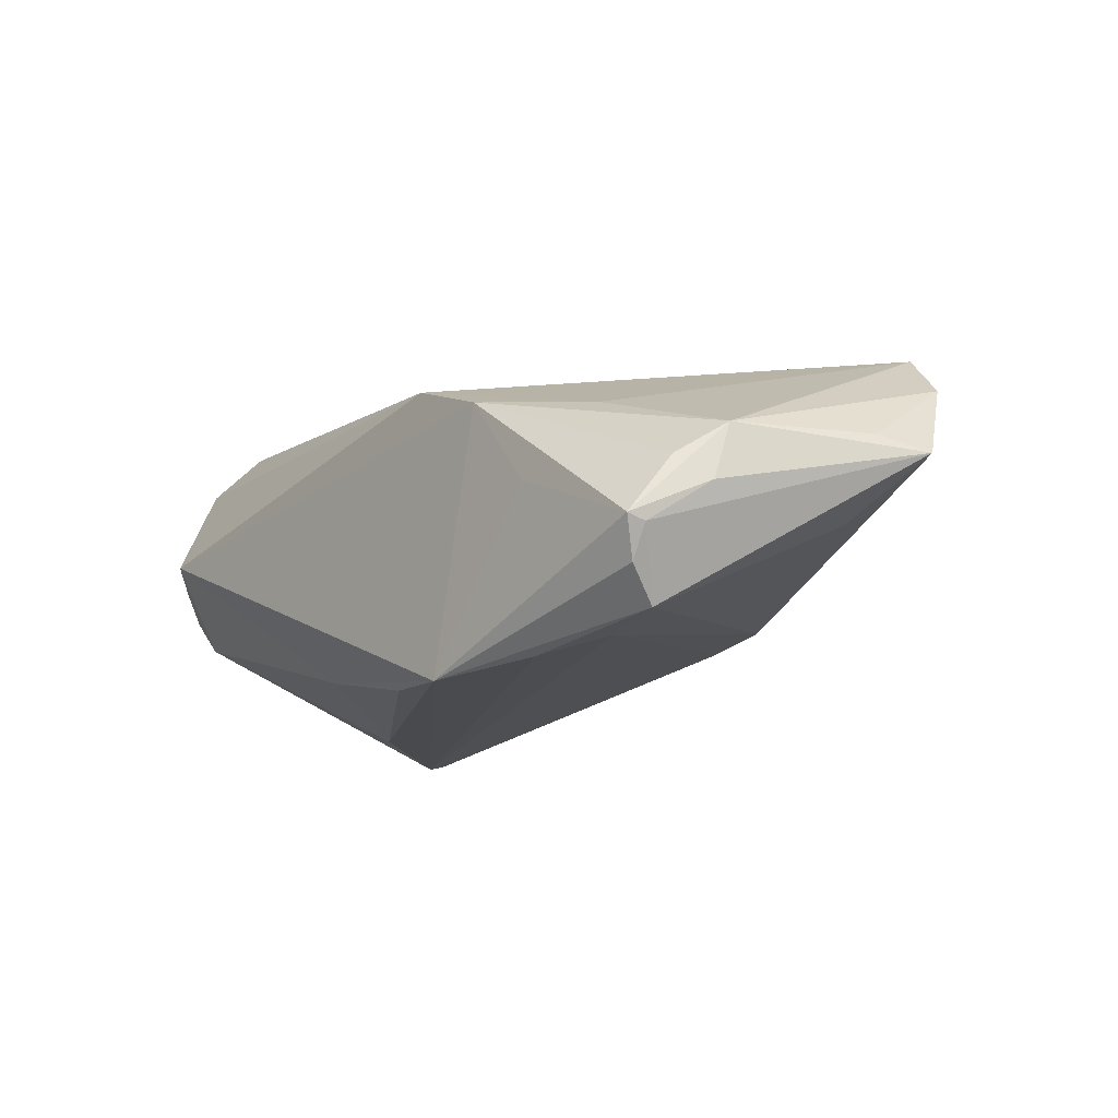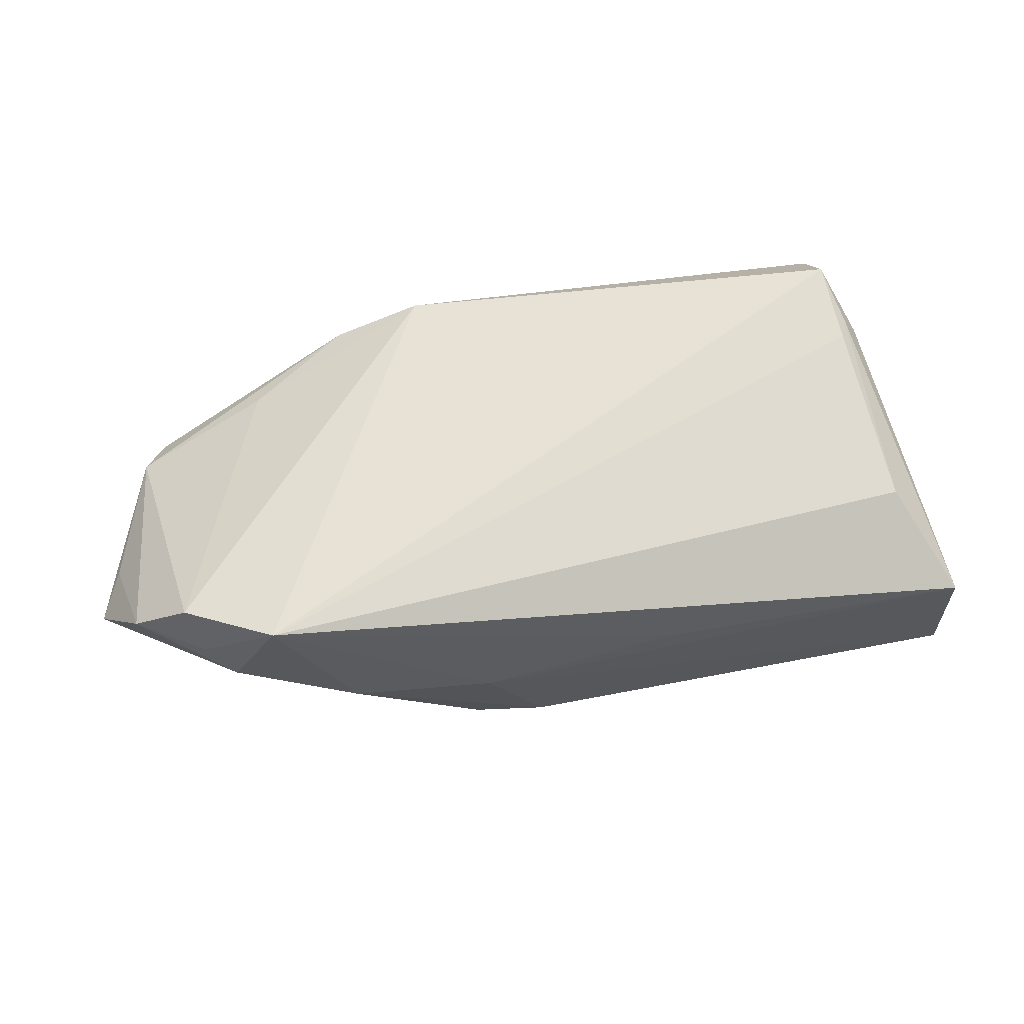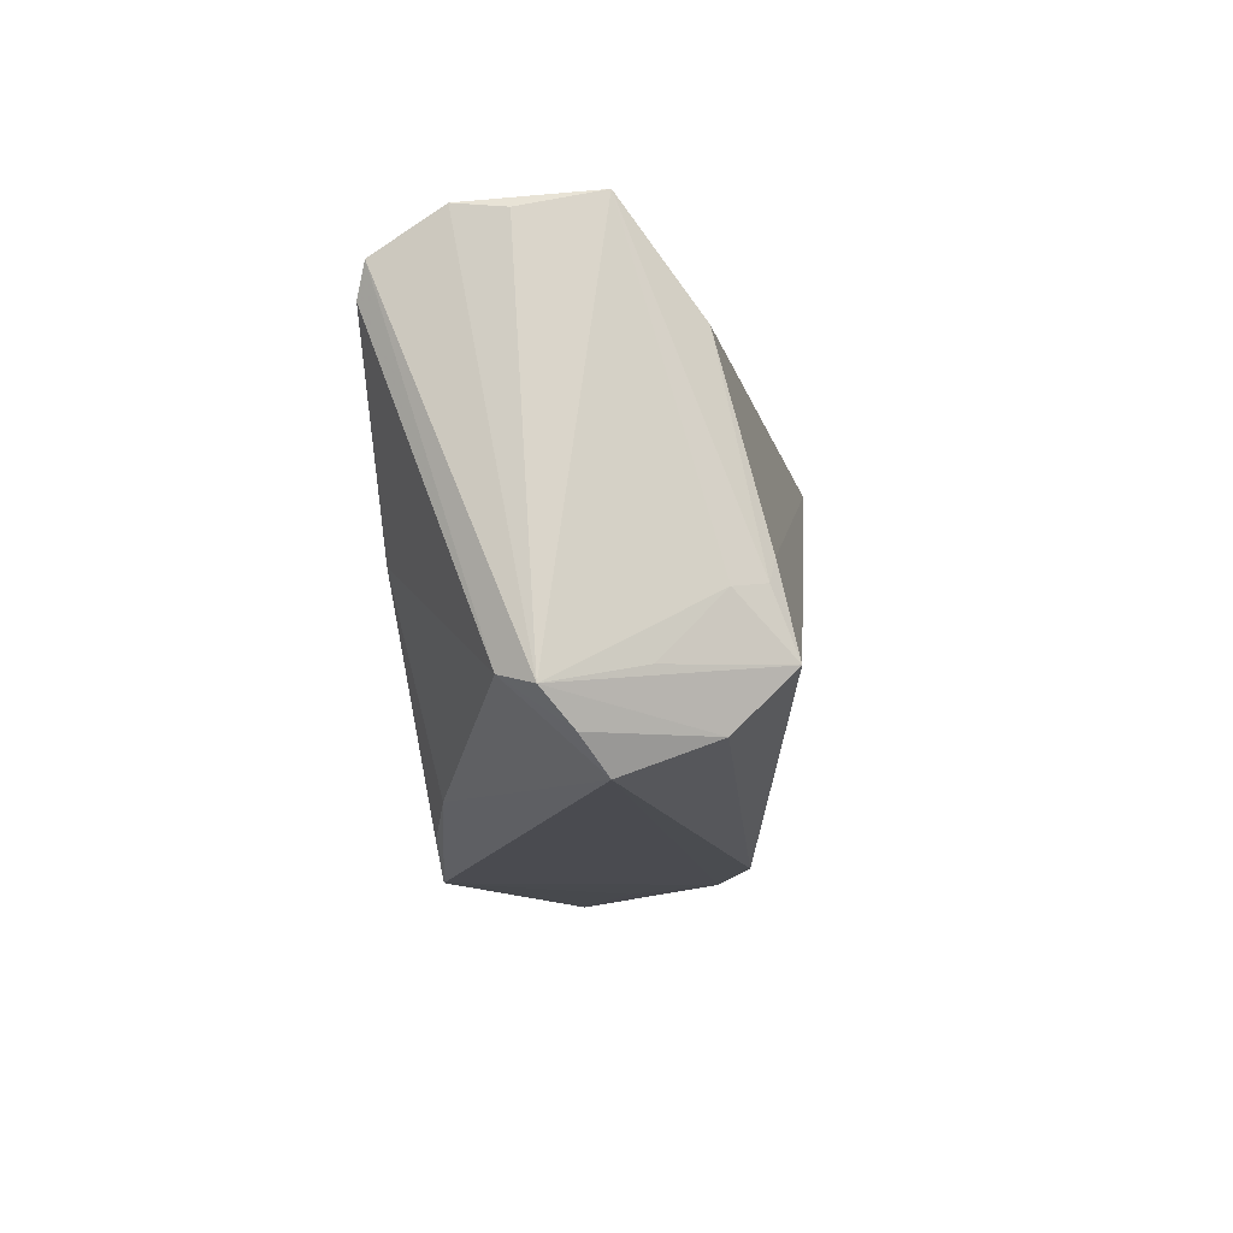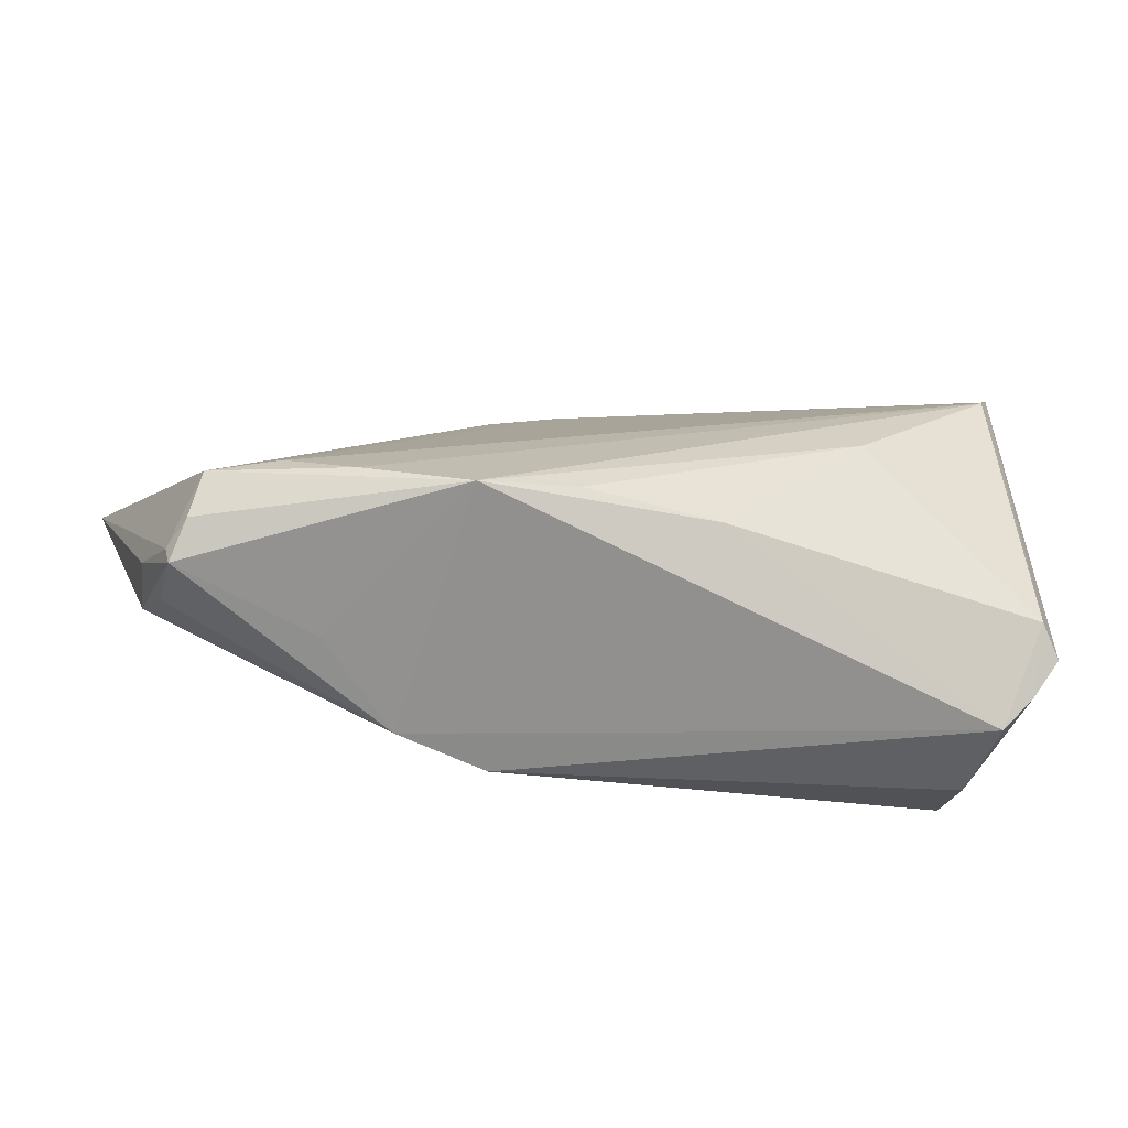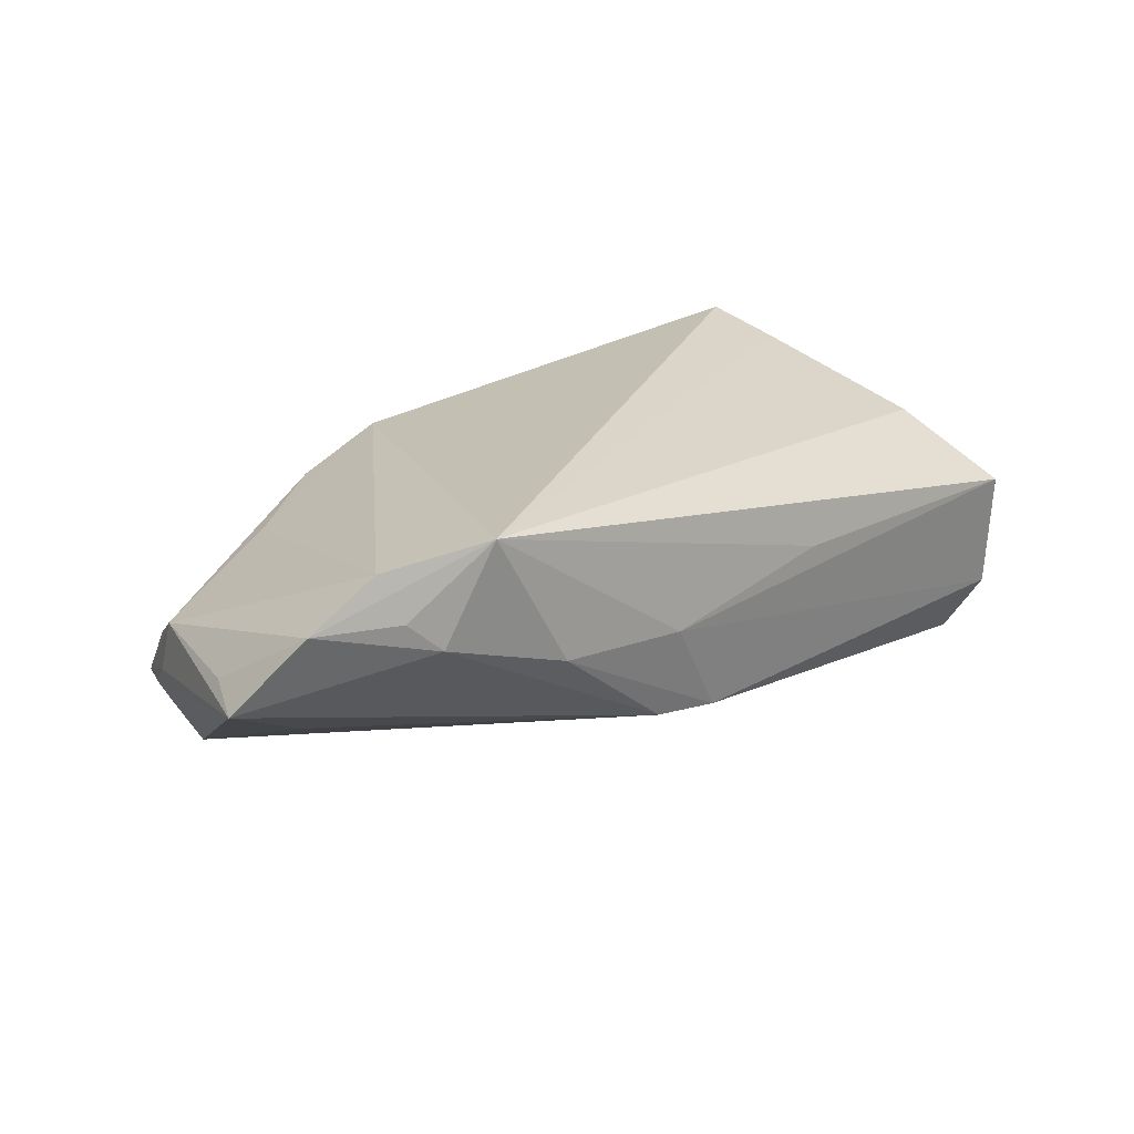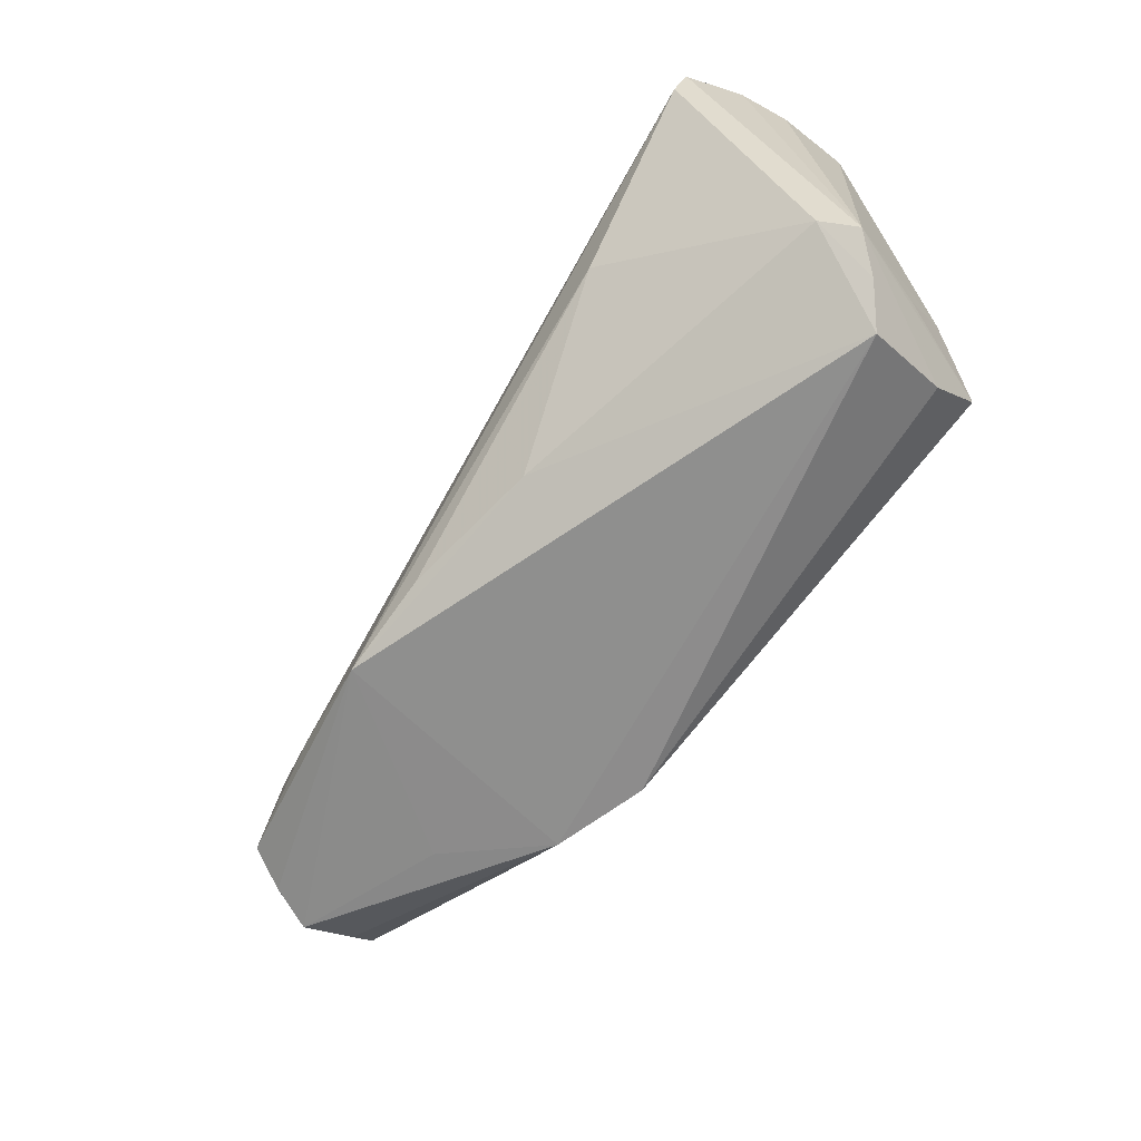
<metadata>
{"format":"obj","ext":"obj","renderer":"f3d","projection":"perspective","resolution":1024,"background":"white","views":[{"elev":-14.0,"azim":49.3,"up":"+Z"},{"elev":57.7,"azim":166.0,"up":"+Z"},{"elev":-12.3,"azim":-85.0,"up":"+Y"},{"elev":-66.5,"azim":173.9,"up":"+Y"},{"elev":23.1,"azim":132.8,"up":"+Z"},{"elev":-63.7,"azim":-123.7,"up":"+Y"}]}
</metadata>
<code>
v 0.05709 -0.02005 -0.004711
v -0.009477 0.02991 0.005654
v -0.04707 -0.02614 0.003493
v 0.0164 0.0292 0.002125
v 0.008696 0.02838 -0.01073
v 0.05097 -0.02675 -0.01402
v -0.04483 -0.02191 0.01441
v 0.03444 0.02732 0.003913
v -0.05172 0.02934 -0.00597
v 0.0439 0.0255 0.02144
v 0.0615 0.01385 0.01178
v -0.05106 0.03025 -0.01218
v -0.05006 -0.01576 0.007723
v 0.04981 -0.02276 -0.01829
v -0.0445 0.01928 0.01297
v -0.0484 0.02137 -0.02158
v 0.03468 -0.02899 -0.00154
v -0.05068 0.03129 0.003775
v 0.05491 0.003727 -0.005373
v -0.02917 -0.0008433 -0.02164
v -0.04544 -0.007184 0.0185
v -0.044 -0.004292 0.01906
v 0.01378 -0.02809 0.01455
v -0.05425 -0.01822 -0.002738
v 0.06678 0.005684 0.001153
v 0.02536 -0.02881 0.01021
v -0.05179 -0.01682 -0.006973
v 0.04963 0.02288 0.008975
v -0.04985 0.02519 -0.02054
v 0.01849 -0.02899 -0.02287
v 0.006425 -0.02527 -0.02193
v 0.05258 -0.02899 -0.009093
v 0.05419 -0.02355 -0.001746
v 0.0393 -0.02109 0.008441
v 0.04109 -0.02067 -0.01974
v -0.04764 -0.007901 0.01487
v 0.05306 0.02042 0.01258
v 0.03214 -0.02467 -0.02135
v 0.01782 0.02723 -0.009328
v 0.05726 -0.01761 0.002444
v -0.05106 -0.0222 0.0006481
v 0.05458 0.01752 0.01822
v 0.06352 -0.0001441 0.002994
v -0.04406 -0.01493 0.02144
v 0.05326 -0.02688 -0.009876
v -0.01065 -0.02307 -0.01836
f 20 16 30
f 18 15 10
f 12 18 4
f 24 12 29
f 30 3 46
f 9 12 24
f 24 18 9
f 9 18 12
f 37 28 10
f 2 18 10
f 10 4 2
f 2 4 18
f 10 28 8
f 8 4 10
f 30 16 38
f 16 35 38
f 16 29 5
f 5 35 16
f 5 29 12
f 12 4 5
f 4 8 5
f 14 38 35
f 14 6 30
f 30 38 14
f 30 6 32
f 32 17 30
f 24 7 44
f 41 7 24
f 3 7 41
f 43 40 25
f 31 20 30
f 30 46 31
f 31 46 20
f 27 46 3
f 27 41 24
f 3 41 27
f 20 46 27
f 16 20 27
f 24 29 27
f 27 29 16
f 10 42 11
f 11 37 10
f 11 43 25
f 25 28 11
f 28 37 11
f 42 40 11
f 40 43 11
f 39 5 8
f 39 28 25
f 39 8 28
f 35 5 39
f 39 14 35
f 33 32 40
f 45 32 6
f 45 14 25
f 6 14 45
f 25 40 1
f 40 32 1
f 1 45 25
f 32 45 1
f 10 15 22
f 22 44 10
f 36 18 24
f 25 14 19
f 19 39 25
f 14 39 19
f 23 7 3
f 23 44 7
f 23 42 10
f 10 44 23
f 44 22 21
f 18 36 21
f 21 36 44
f 15 18 21
f 21 22 15
f 24 44 13
f 13 36 24
f 44 36 13
f 34 40 42
f 42 23 34
f 26 34 23
f 26 33 40
f 40 34 26
f 32 33 26
f 17 32 26
f 30 17 26
f 26 3 30
f 26 23 3

</code>
